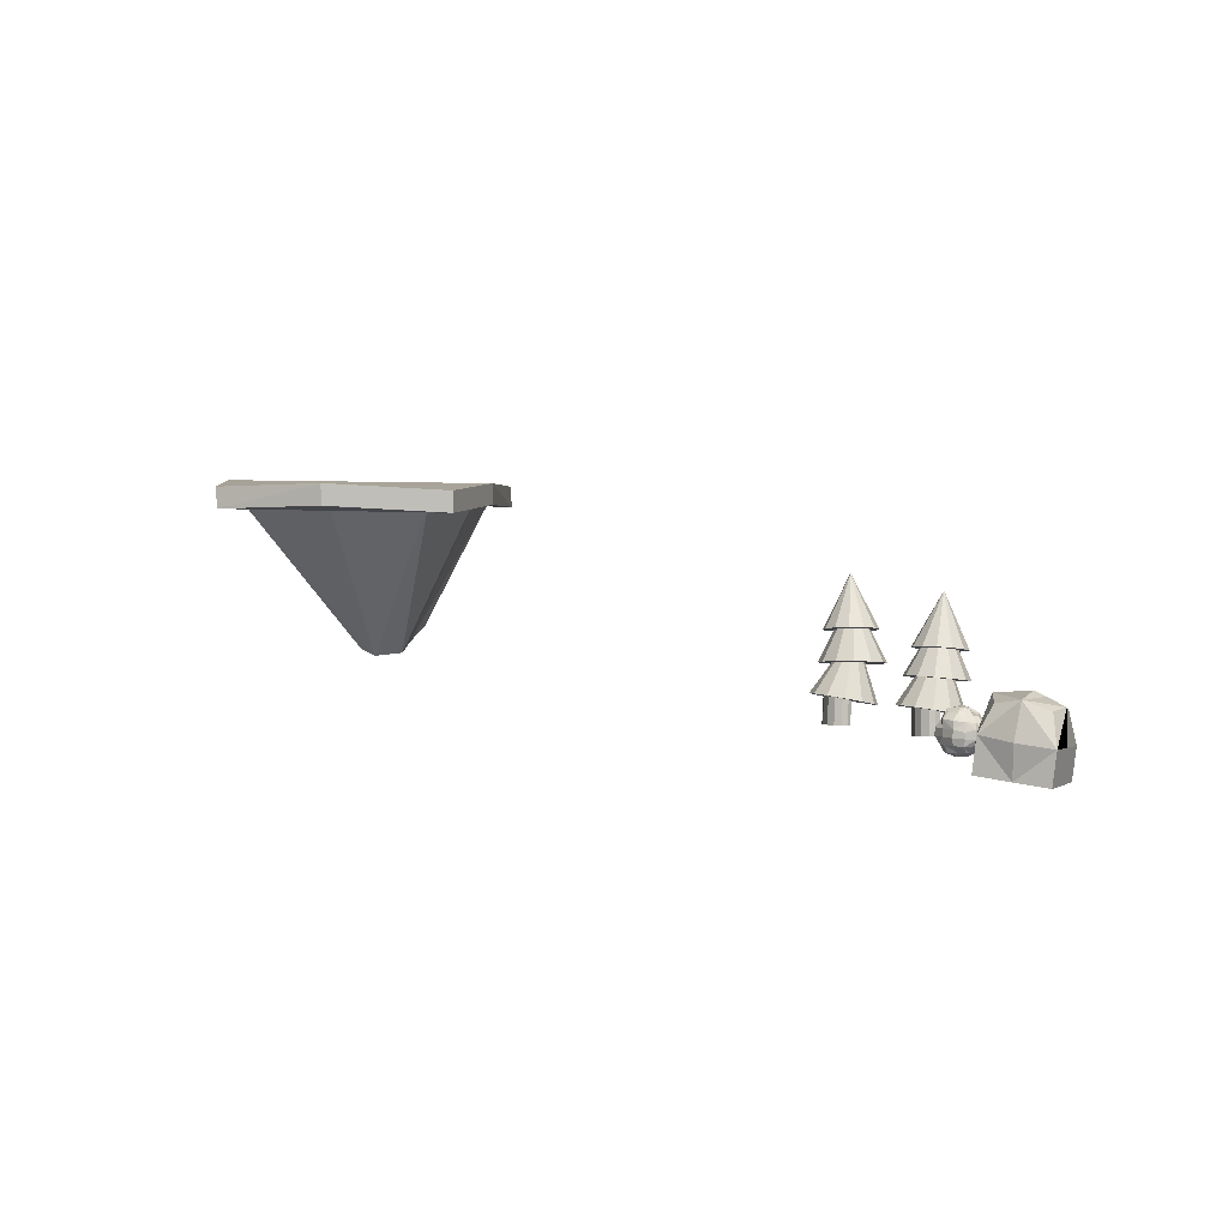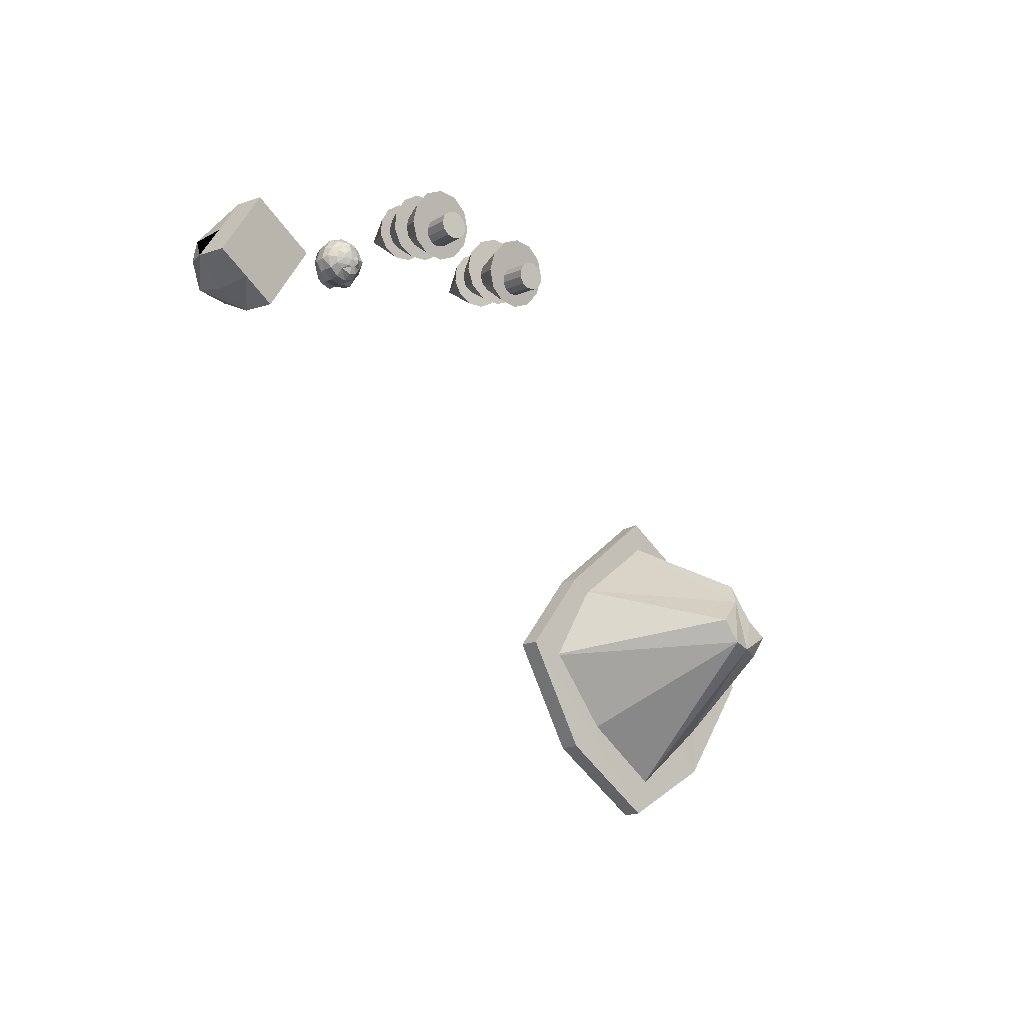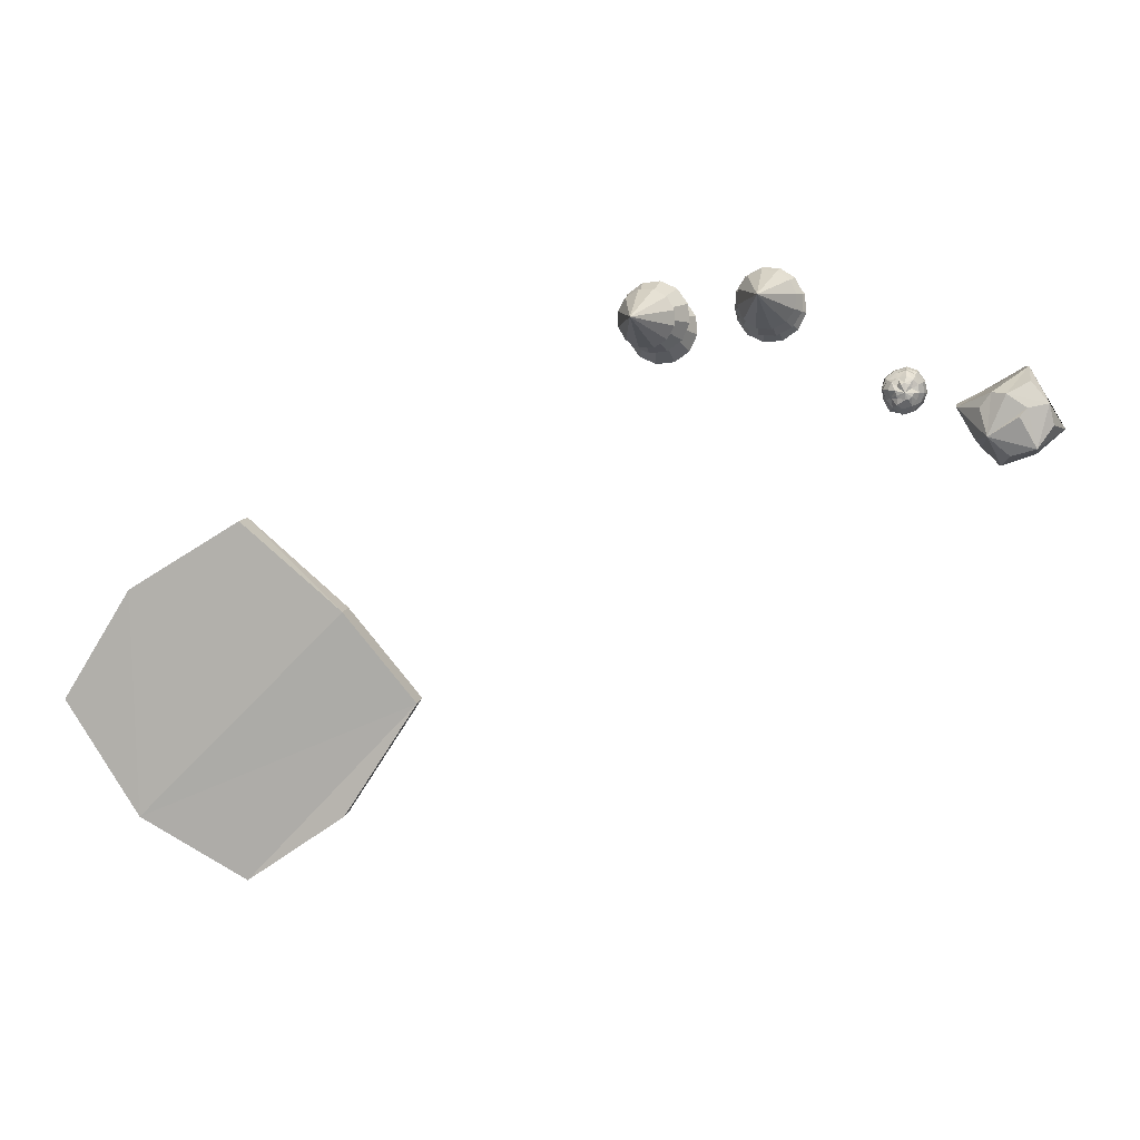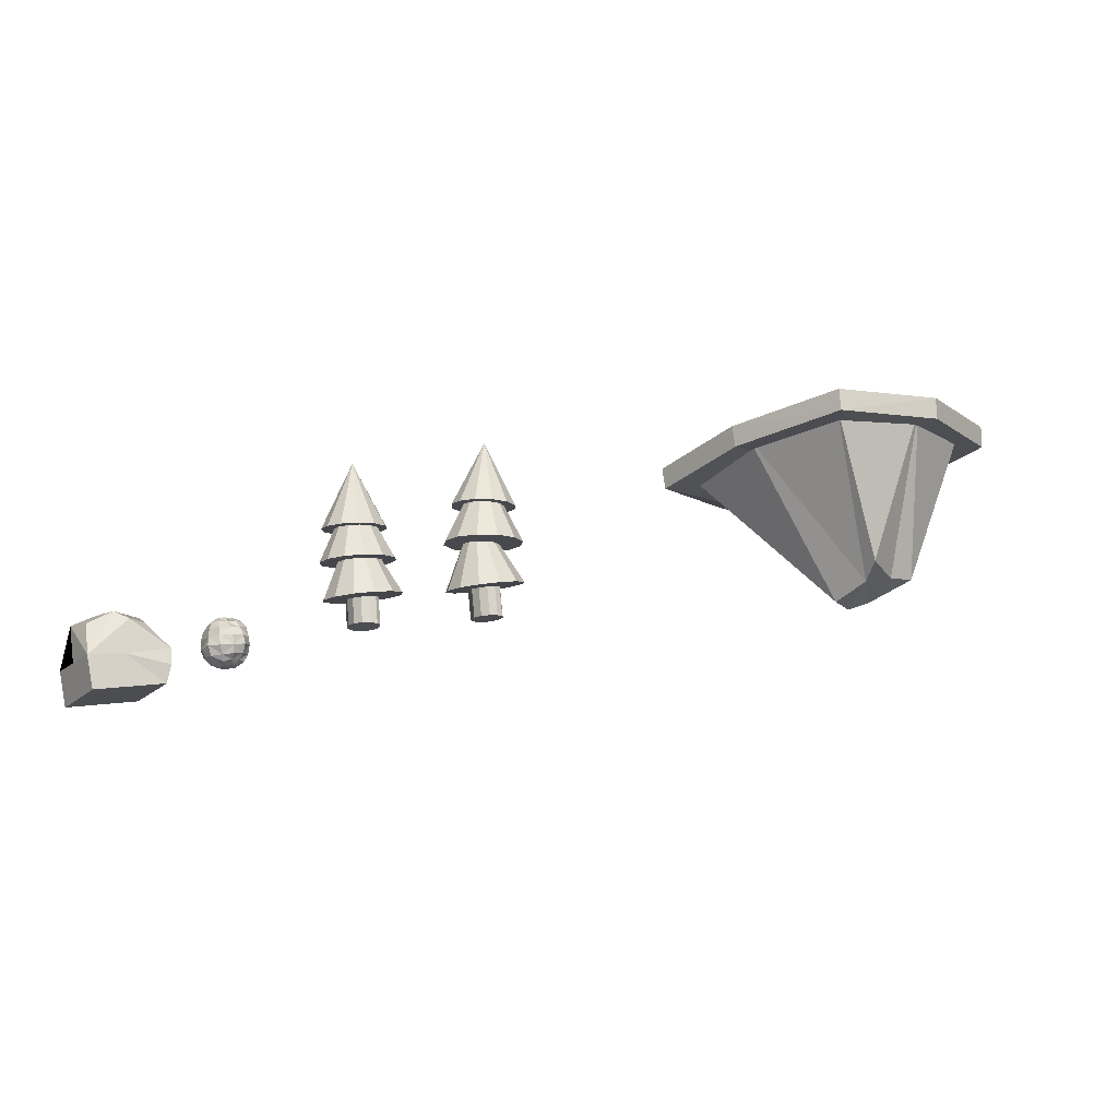
<metadata>
{"format":"obj","ext":"obj","renderer":"f3d","projection":"perspective","resolution":1024,"background":"white","views":[{"elev":4.4,"azim":-123.7,"up":"+Y"},{"elev":-15.9,"azim":-42.4,"up":"+Z"},{"elev":10.6,"azim":-170.9,"up":"+Z"},{"elev":71.9,"azim":-7.6,"up":"+Z"}]}
</metadata>
<code>
v 0.09041 -0.1667 0.1883
v 0.1032 -0.1655 0.1688
v 0.1002 -0.2552 0.1613
v 0.08741 -0.2564 0.1807
v 0.1046 -0.1636 0.1457
v 0.1016 -0.2533 0.1381
v 0.09413 -0.1615 0.1249
v 0.09112 -0.2512 0.1174
v 0.07468 -0.1598 0.1122
v 0.07167 -0.2495 0.1047
v 0.05144 -0.1589 0.111
v 0.04843 -0.2486 0.1034
v 0.03063 -0.1591 0.1214
v 0.02762 -0.2487 0.1139
v 0.01783 -0.1603 0.1409
v 0.01483 -0.2499 0.1333
v 0.01648 -0.1622 0.164
v 0.01347 -0.2518 0.1565
v 0.02692 -0.1643 0.1847
v 0.02391 -0.2539 0.1772
v 0.04637 -0.166 0.1974
v 0.04336 -0.2557 0.1899
v 0.06961 -0.1669 0.1987
v 0.0666 -0.2565 0.1912
v 0.06406 0.04137 0.2279
v 0.04782 -0.1967 0.2878
v -0.004545 -0.1918 0.266
v 0.1044 -0.1954 0.2811
v 0.1499 -0.1883 0.2477
v 0.1723 -0.1773 0.1965
v 0.1654 -0.1653 0.1412
v 0.1313 -0.1555 0.09673
v 0.07889 -0.1506 0.07492
v 0.02236 -0.1519 0.08163
v -0.02319 -0.159 0.1151
v -0.04554 -0.17 0.1663
v -0.03872 -0.182 0.2215
v 0.09859 0.1558 0.2462
v 0.05834 -0.07057 0.3336
v 0.006306 -0.06253 0.3119
v 0.1145 -0.07625 0.3262
v 0.1598 -0.07806 0.2917
v 0.182 -0.0755 0.2393
v 0.1752 -0.06926 0.1831
v 0.1413 -0.06102 0.1382
v 0.08922 -0.05298 0.1165
v 0.03305 -0.04729 0.1239
v -0.0122 -0.04549 0.1584
v -0.03442 -0.04804 0.2108
v -0.02765 -0.05428 0.267
v 0.1116 0.2203 0.2464
v 0.06583 0.0372 0.3163
v 0.02524 0.04507 0.2948
v 0.1119 0.03087 0.3143
v 0.1512 0.02777 0.2895
v 0.1732 0.02872 0.2484
v 0.1719 0.03347 0.2021
v 0.1477 0.04076 0.1629
v 0.1071 0.04862 0.1414
v 0.06098 0.05495 0.1434
v 0.02169 0.05806 0.1682
v -0.0002423 0.05711 0.2093
v 0.001057 0.05235 0.2556
v -0.264 0.03578 0.2933
v -0.285 -0.2003 0.3589
v -0.3371 -0.1951 0.3364
v -0.2284 -0.2002 0.3528
v -0.1824 -0.1948 0.3198
v -0.1593 -0.1854 0.2686
v -0.1653 -0.1747 0.213
v -0.1988 -0.1655 0.1679
v -0.2508 -0.1603 0.1453
v -0.3075 -0.1604 0.1514
v -0.3535 -0.1658 0.1845
v -0.3766 -0.1752 0.2357
v -0.3706 -0.1859 0.2913
v -0.2573 0.123 0.3045
v -0.2985 -0.09743 0.374
v -0.3449 -0.09078 0.3465
v -0.2443 -0.1006 0.3749
v -0.1967 -0.09946 0.3487
v -0.1684 -0.09428 0.3025
v -0.1672 -0.08647 0.2488
v -0.1932 -0.07812 0.2018
v -0.2395 -0.07146 0.1742
v -0.2938 -0.06829 0.1734
v -0.3414 -0.06944 0.1995
v -0.3696 -0.07462 0.2457
v -0.3709 -0.08242 0.2995
v -0.2532 0.1826 0.3133
v -0.2978 -0.004922 0.371
v -0.3363 0.002229 0.3457
v -0.2515 -0.009337 0.3736
v -0.2098 -0.009832 0.353
v -0.1838 -0.006275 0.3145
v -0.1805 0.0003812 0.2685
v -0.2008 0.008353 0.2273
v -0.2392 0.0155 0.202
v -0.2855 0.01992 0.1993
v -0.3273 0.02042 0.22
v -0.3533 0.01686 0.2585
v -0.3566 0.0102 0.3045
v -0.2484 -0.1666 0.2666
v -0.232 -0.1672 0.2501
v -0.2366 -0.2571 0.249
v -0.253 -0.2565 0.2655
v -0.2261 -0.1673 0.2276
v -0.2307 -0.2571 0.2265
v -0.2322 -0.1667 0.2051
v -0.2368 -0.2566 0.204
v -0.2487 -0.1656 0.1887
v -0.2533 -0.2555 0.1876
v -0.2712 -0.1644 0.1828
v -0.2758 -0.2543 0.1817
v -0.2937 -0.1634 0.1889
v -0.2982 -0.2532 0.1878
v -0.31 -0.1627 0.2054
v -0.3146 -0.2526 0.2043
v -0.316 -0.1627 0.228
v -0.3206 -0.2526 0.2269
v -0.3099 -0.1633 0.2504
v -0.3145 -0.2532 0.2493
v -0.2934 -0.1643 0.2668
v -0.2979 -0.2542 0.2657
v -0.2709 -0.1655 0.2728
v -0.2755 -0.2554 0.2717
v -0.6801 -0.1083 0.003549
v -0.6933 -0.1174 0.02697
v -0.6999 -0.1218 0.01616
v -0.6807 -0.117 0.03271
v -0.6665 -0.1156 0.02883
v -0.6585 -0.1215 0.0185
v -0.6514 -0.1144 0.00841
v -0.6541 -0.1134 -0.006289
v -0.6586 -0.1147 -0.01444
v -0.6829 -0.1107 -0.01764
v -0.6909 -0.1109 -0.01716
v -0.7017 -0.1122 -0.008292
v -0.7076 -0.1158 0.003596
v -0.7047 -0.1308 0.04373
v -0.7186 -0.1347 0.02481
v -0.6581 -0.1355 0.04468
v -0.6388 -0.1305 0.03185
v -0.6382 -0.1313 -0.01562
v -0.6567 -0.1156 -0.03495
v -0.7033 -0.1249 -0.03726
v -0.7161 -0.1317 -0.02001
v -0.7233 -0.1333 0.002062
v -0.7114 -0.1553 0.05395
v -0.7323 -0.1539 0.03059
v -0.6821 -0.1523 0.06773
v -0.6509 -0.1549 0.05736
v -0.6275 -0.1533 0.03651
v -0.613 -0.1442 0.008784
v -0.6241 -0.1492 -0.02389
v -0.645 -0.1479 -0.04724
v -0.6737 -0.1427 -0.06703
v -0.7067 -0.1454 -0.05746
v -0.7289 -0.1499 -0.0298
v -0.7387 -0.152 -5.862e-05
v -0.7157 -0.1786 0.05937
v -0.7395 -0.1771 0.03281
v -0.6818 -0.179 0.07051
v -0.6469 -0.1782 0.06325
v -0.6203 -0.1763 0.03953
v -0.6092 -0.174 0.005714
v -0.6165 -0.1717 -0.02914
v -0.6742 -0.1698 -0.06684
v -0.6362 -0.1707 -0.06115
v -0.7091 -0.1706 -0.05958
v -0.7336 -0.1776 -0.03826
v -0.7452 -0.1711 -0.005281
v -0.7393 -0.2013 0.03119
v -0.6822 -0.2071 0.0729
v -0.6455 -0.208 0.06104
v -0.6085 -0.1987 0.005192
v -0.6162 -0.196 -0.03076
v -0.636 -0.1949 -0.06277
v -0.6739 -0.194 -0.06846
v -0.7088 -0.1948 -0.0612
v -0.7354 -0.1967 -0.03748
v -0.7466 -0.1991 -0.003668
v -0.7173 -0.2011 0.06235
v -0.7316 -0.2238 0.02593
v -0.6798 -0.2311 0.05849
v -0.6491 -0.2304 0.05211
v -0.6261 -0.2261 0.03023
v -0.6163 -0.224 0.0004904
v -0.6234 -0.2191 -0.02855
v -0.6443 -0.2177 -0.0519
v -0.6741 -0.2174 -0.0617
v -0.7049 -0.2181 -0.05531
v -0.7283 -0.2197 -0.03446
v -0.702 -0.2428 0.035
v -0.7175 -0.2418 0.01767
v -0.7124 -0.2298 0.05102
v -0.6815 -0.2477 0.04401
v -0.6571 -0.2425 0.03754
v -0.6397 -0.2413 0.02206
v -0.6372 -0.2383 -0.02277
v -0.6294 -0.2452 0.002152
v -0.6752 -0.2425 -0.04815
v -0.653 -0.2427 -0.04088
v -0.7006 -0.2378 -0.03566
v -0.7206 -0.2379 -0.02209
v -0.7399 -0.2184 0.0023
v -0.7223 -0.2403 -0.005082
v -0.6903 -0.2536 0.01662
v -0.6986 -0.2531 0.007399
v -0.6786 -0.2537 0.02049
v -0.6688 -0.2534 0.01559
v -0.6572 -0.2528 0.009734
v -0.6533 -0.2549 -0.001817
v -0.6558 -0.2541 -0.01392
v -0.6641 -0.2507 -0.02334
v -0.6759 -0.2505 -0.02721
v -0.688 -0.2508 -0.02469
v -0.7011 -0.2523 -0.004706
v -0.6795 -0.2563 -0.00602
v -0.6757 -0.1259 -0.04806
v -0.6288 -0.1257 0.009144
v -0.6815 -0.1327 0.0534
v -0.6166 -0.2021 0.03827
v -0.9675 -0.2541 -0.2275
v -0.9102 -0.2601 -0.1331
v -0.9741 -0.1443 -0.2166
v -1.155 -0.2765 -0.1151
v -1.161 -0.1721 -0.1047
v -1.106 -0.1808 -0.014
v -1.1 -0.2822 -0.02427
v -1.055 -0.2646 -0.1748
v -1.003 -0.2712 -0.07694
v -1.001 -0.2714 -0.07339
v -0.9098 -0.2601 -0.1324
v -0.9958 -0.06036 -0.1757
v -0.9262 -0.0414 -0.1163
v -1.074 -0.04528 -0.1512
v -1.063 -0.2655 -0.1703
v -0.8536 -0.2659 -0.03985
v -0.9461 -0.277 0.0156
v -0.9527 -0.1825 0.02556
v -1.077 -0.1578 -0.1805
v -0.9783 -0.05178 0.01277
v -1.05 -0.08859 0.04761
v -1.107 -0.07045 -0.01645
v -0.9015 -0.08168 -0.03464
v -0.9347 -0.07897 0.01345
v -1.122 -0.07633 -0.08299
v -0.8347 -0.1627 -0.04374
v -0.8935 -0.1494 -0.1391
v -0.8361 -0.2123 -0.0378
v -0.9157 -0.1833 -0.1685
v -1.047 -0.1885 0.08247
v -1.047 -0.1901 0.08232
v -1.041 -0.2883 0.07258
v -1.091 -0.2831 -0.009269
v -0.9514 -0.2776 0.01877
v -0.9528 -0.181 0.02571
v -1.018 -0.03113 -0.05354
v -1.041 -0.04761 -0.02817
v 1.222 -0.07318 -0.8703
v 1.26 0.4522 -1.33
v 0.994 0.4536 -1.152
v 1.265 -0.0334 -0.7101
v 0.9627 0.4666 -0.6259
v 1.221 0.4641 -0.4108
v 1.293 -0.05509 -0.8841
v 1.521 0.4607 -1.121
v 1.68 0.47 -0.8301
v 0.7941 0.4488 -0.8998
v 1.39 -0.001259 -0.8885
v 1.174 -0.06303 -0.7941
v 1.43 -0.01651 -0.8153
v 1.503 0.4634 -0.5703
v 1.293 0.0104 -0.642
v 1.356 -0.01616 -0.7668
v 1.218 0.4123 -0.341
v 1.223 0.4823 -0.341
v 1.563 0.4932 -0.5534
v 1.548 0.509 -1.243
v 1.222 0.4946 -1.43
v 1.217 0.4246 -1.43
v 0.9172 0.4381 -1.213
v 0.6979 0.4149 -0.867
v 0.6979 0.4849 -0.867
v 0.9172 0.5081 -1.213
v 1.553 0.4232 -0.5534
v 1.772 0.4996 -0.8916
v 1.762 0.4296 -0.8916
v 0.9127 0.4311 -0.5983
v 0.9127 0.5011 -0.5983
v 1.538 0.439 -1.243
o group1489117270
g mesh1489117270
f 4 3 2 1
f 3 6 5 2
f 6 8 7 5
f 8 10 9 7
f 10 12 11 9
f 12 14 13 11
f 14 16 15 13
f 16 18 17 15
f 18 20 19 17
f 20 22 21 19
f 22 24 23 21
f 24 4 1 23
f 1 2 5 7 9 11 13 15 17 19 21 23
f 24 22 20 18 16 14 12 10 8 6 3 4
o group951196197
g mesh951196197
f 27 26 25
f 26 28 25
f 28 29 25
f 29 30 25
f 30 31 25
f 31 32 25
f 32 33 25
f 33 34 25
f 34 35 25
f 35 36 25
f 36 37 25
f 37 27 25
f 37 36 35 34 33 32 31 30 29 28 26 27
o group2092483528
g mesh2092483528
f 40 39 38
f 39 41 38
f 41 42 38
f 42 43 38
f 43 44 38
f 44 45 38
f 45 46 38
f 46 47 38
f 47 48 38
f 48 49 38
f 49 50 38
f 50 40 38
f 50 49 48 47 46 45 44 43 42 41 39 40
o group1755570321
g mesh1755570321
f 53 52 51
f 52 54 51
f 54 55 51
f 55 56 51
f 56 57 51
f 57 58 51
f 58 59 51
f 59 60 51
f 60 61 51
f 61 62 51
f 62 63 51
f 63 53 51
f 63 62 61 60 59 58 57 56 55 54 52 53
o group2107669156
g mesh2107669156
f 66 65 64
f 65 67 64
f 67 68 64
f 68 69 64
f 69 70 64
f 70 71 64
f 71 72 64
f 72 73 64
f 73 74 64
f 74 75 64
f 75 76 64
f 76 66 64
f 76 75 74 73 72 71 70 69 68 67 65 66
o group925718429
g mesh925718429
f 79 78 77
f 78 80 77
f 80 81 77
f 81 82 77
f 82 83 77
f 83 84 77
f 84 85 77
f 85 86 77
f 86 87 77
f 87 88 77
f 88 89 77
f 89 79 77
f 89 88 87 86 85 84 83 82 81 80 78 79
o group109859437
g mesh109859437
f 92 91 90
f 91 93 90
f 93 94 90
f 94 95 90
f 95 96 90
f 96 97 90
f 97 98 90
f 98 99 90
f 99 100 90
f 100 101 90
f 101 102 90
f 102 92 90
f 102 101 100 99 98 97 96 95 94 93 91 92
o group1218183758
g mesh1218183758
f 106 105 104 103
f 105 108 107 104
f 108 110 109 107
f 110 112 111 109
f 112 114 113 111
f 114 116 115 113
f 116 118 117 115
f 118 120 119 117
f 120 122 121 119
f 122 124 123 121
f 124 126 125 123
f 126 106 103 125
f 103 104 107 109 111 113 115 117 119 121 123 125
f 126 124 122 120 118 116 114 112 110 108 105 106
o group1426181278
g mesh1426181278
f 129 128 127
f 128 130 127
f 130 131 127
f 131 132 127
f 132 133 127
f 133 134 127
f 134 135 127
f 135 136 127
f 136 137 127
f 137 138 127
f 138 139 127
f 139 129 127
f 141 140 129
f 140 130 128
f 142 131 130
f 142 132 131
f 143 133 132
f 144 134 133
f 144 135 134
f 145 136 135
f 146 137 136
f 146 147 138
f 147 148 139
f 148 141 129
f 150 149 141
f 149 151 140
f 151 152 142
f 152 153 142
f 153 154 143
f 154 155 144
f 155 156 144
f 156 157 145
f 157 158 146
f 159 147 146
f 159 160 148 147
f 160 150 141 148
f 162 161 149 150
f 161 163 149
f 163 164 152
f 164 165 153 152
f 165 166 153
f 166 167 155
f 167 156 155
f 169 168 156
f 168 170 157
f 170 171 159
f 172 160 159
f 162 150 160
f 173 161 162
f 174 163 161
f 175 164 163
f 175 165 164
f 176 166 165
f 176 177 167 166
f 177 178 169 167
f 178 179 168 169
f 179 180 170 168
f 180 181 171 170
f 181 182 172 171
f 182 173 162
f 184 183 173
f 185 174 183
f 185 186 175
f 186 187 175
f 187 188 176
f 189 177 176
f 189 190 177
f 190 191 179
f 191 192 180 179
f 192 193 181 180
f 193 182 181
f 184 173 182
f 195 194 184
f 194 197 196
f 198 186 185
f 198 199 187
f 199 188 187
f 201 200 189
f 200 190 189
f 203 202 191 190
f 204 192 191
f 205 193 192
f 207 206 193
f 207 195 184
f 209 208 194 195
f 208 210 194
f 210 211 198
f 212 199 198
f 212 213 199
f 213 214 200
f 214 215 200
f 215 216 202 203
f 216 217 204
f 217 218 205
f 218 207 205
f 218 209 195 207
f 219 208 209
f 219 210 208
f 219 211 210
f 219 212 211
f 219 213 212
f 219 214 213
f 219 215 214
f 219 216 215
f 219 217 216
f 219 218 217
f 219 209 218
f 145 220 136
f 136 220 146
f 157 220 145
f 146 220 157
f 144 145 135
f 156 145 144
f 146 158 159
f 170 158 157
f 159 158 170
f 168 157 156
f 167 169 156
f 190 178 177
f 179 178 190
f 138 137 146
f 139 138 147
f 129 139 148
f 143 221 133
f 133 221 144
f 154 221 143
f 144 221 154
f 166 154 153
f 155 154 166
f 142 143 132
f 153 143 142
f 140 222 130
f 130 222 142
f 151 222 140
f 142 222 151
f 163 151 149
f 152 151 163
f 140 128 129
f 149 140 141
f 187 186 198
f 197 185 196
f 184 196 183
f 183 196 185
f 194 196 184
f 185 197 198
f 210 197 194
f 198 197 210
f 173 183 161
f 161 183 174
f 163 174 175
f 175 174 185
f 175 223 165
f 165 223 176
f 187 223 175
f 176 223 187
f 176 188 189
f 189 188 201
f 199 201 188
f 213 201 199
f 200 201 213
f 200 203 190
f 215 203 200
f 191 202 204
f 204 202 216
f 198 211 212
f 193 205 207
f 192 204 205
f 205 204 217
f 160 172 162
f 162 172 182
f 159 171 172
f 193 206 182
f 184 206 207
f 182 206 184
o group837286826
g mesh837286826
f 226 225 224
f 230 229 228 227
f 225 234 233 232 231 224
f 237 236 235
f 231 238 226 224
f 241 240 239
f 242 237 226
f 245 244 243
f 247 246 236
f 237 248 245
f 250 236 249
f 226 235 236
f 252 250 249 251 239 234 225
f 229 245 228
f 229 254 253
f 230 256 255 254 229
f 241 258 253 254 255 257 240
f 247 243 253
f 249 258 241
f 232 256 230 227 238 231
f 232 233 257 255 256
f 234 239 240 257 233
f 237 259 236
f 236 259 260
f 260 259 237
f 243 260 245
f 236 260 243
f 245 260 237
f 253 244 245
f 243 244 253
f 236 243 247
f 258 247 253
f 236 246 249
f 249 246 247
f 249 247 258
f 253 245 229
f 228 248 237
f 245 248 228
f 236 250 252
f 239 251 241
f 241 251 249
f 226 252 225
f 236 252 226
f 237 235 226
f 242 228 237
f 238 227 228
f 238 242 226
f 228 242 238
o group974105193
g mesh974105193
f 263 262 261
f 266 265 264
f 264 261 267
f 265 269 268 262 263
f 270 263 261
f 268 269 271
f 272 265 270
f 262 268 267
f 269 274 273
f 275 274 266
f 263 270 265
f 264 272 261
f 275 264 267
f 276 275 267
f 273 276 267
f 271 273 267
f 274 276 273
f 275 276 274
f 269 273 271
f 268 271 267
f 262 267 261
f 264 275 266
f 272 264 265
f 261 272 270
f 265 266 274
f 265 274 269
o group499063674
g mesh499063674
f 279 278 277
f 282 281 280
f 284 283 282
f 281 286 285
f 289 288 279 287
f 291 285 284 290
f 289 292 280 288
f 291 290 277
f 282 286 281
f 285 286 283 284
f 292 289 287
f 279 288 280
f 277 287 279
f 292 287 277
f 278 279 280
f 291 278 280
f 277 278 291
f 292 277 290
f 292 290 284
f 285 291 280
f 280 292 282
f 282 292 284
f 285 280 281
f 282 283 286

</code>
